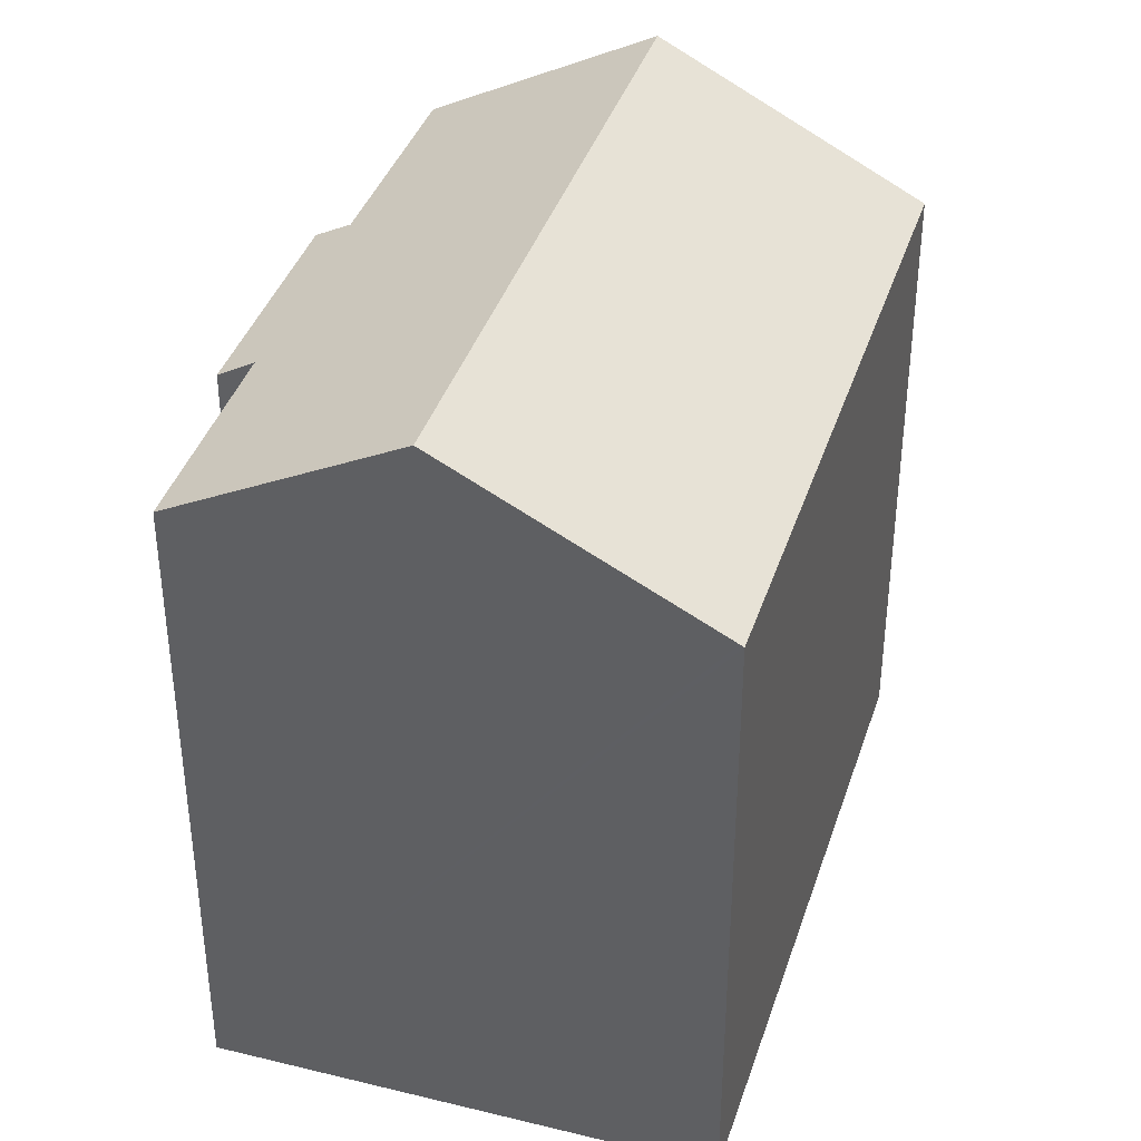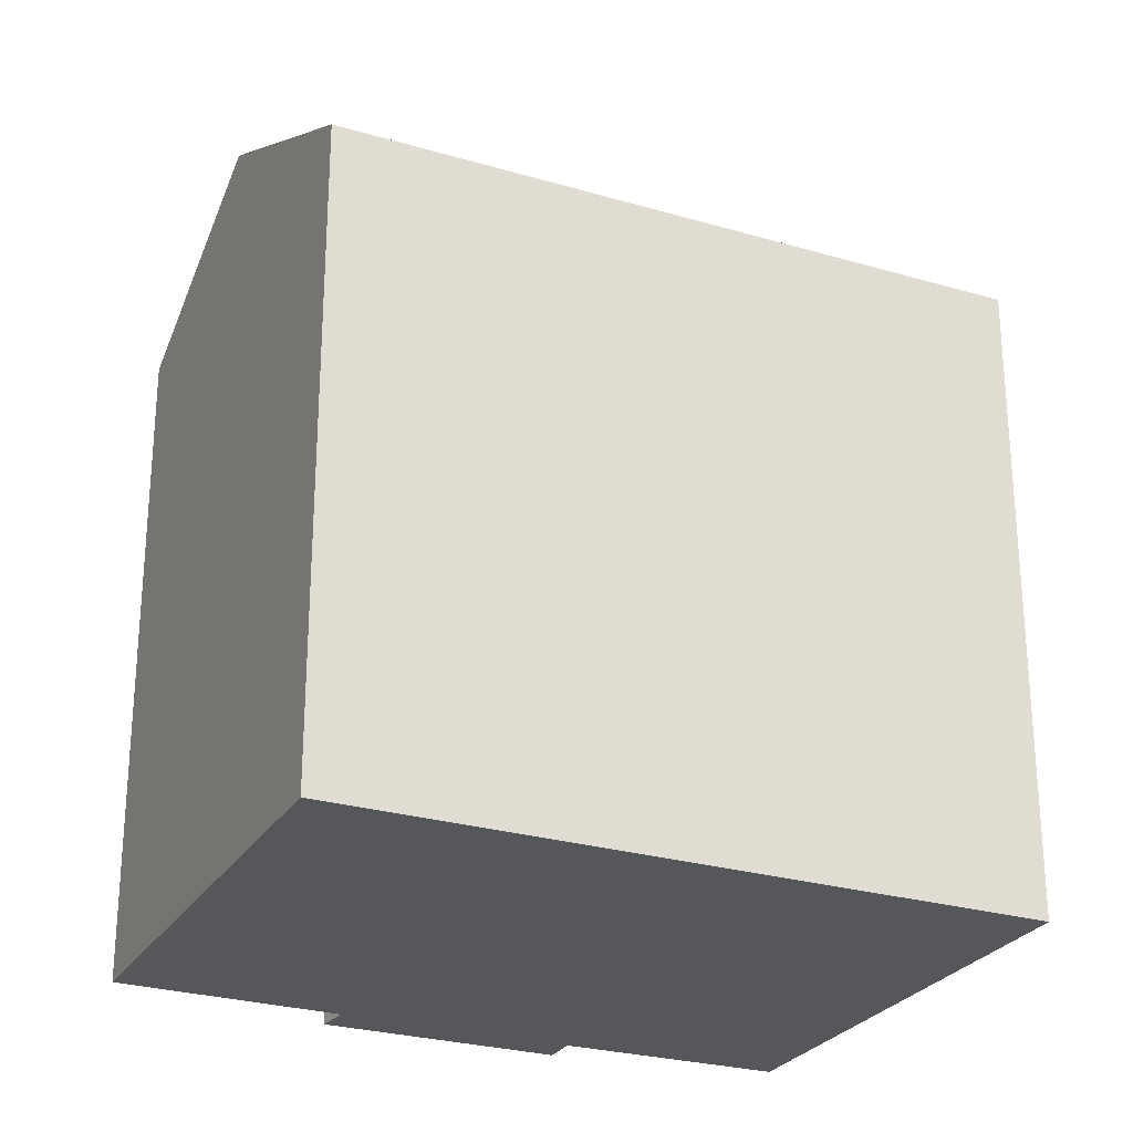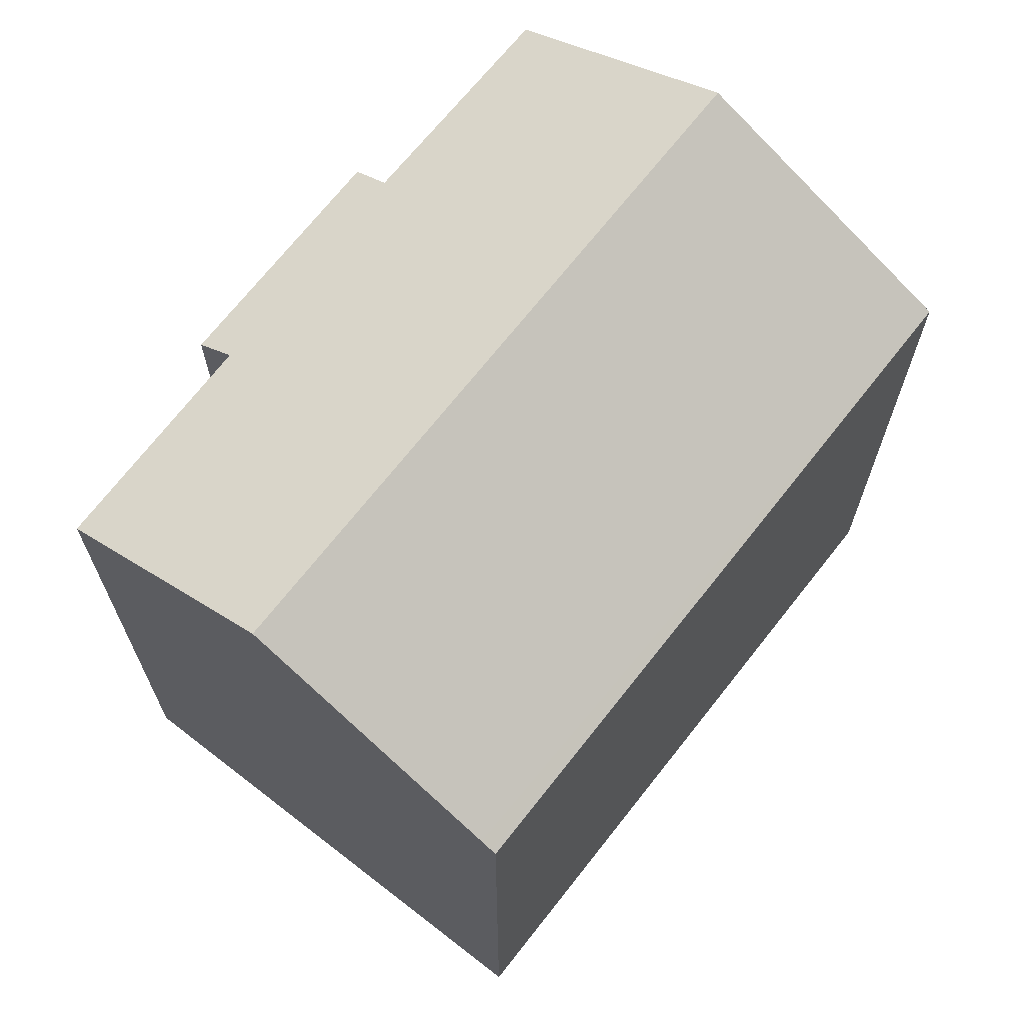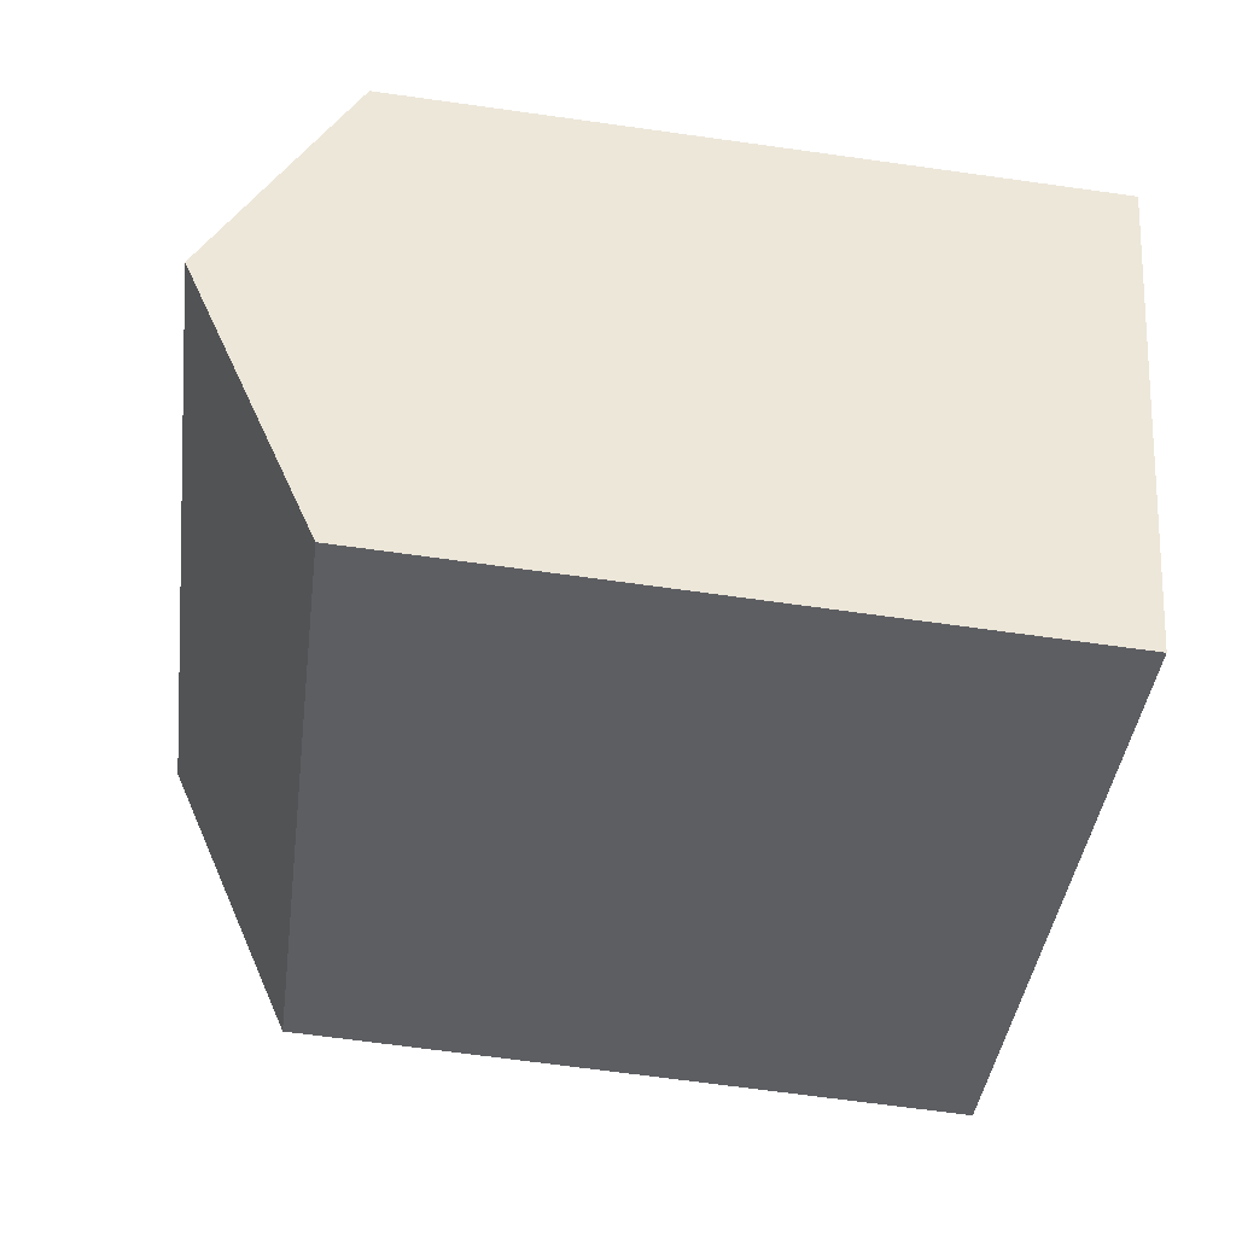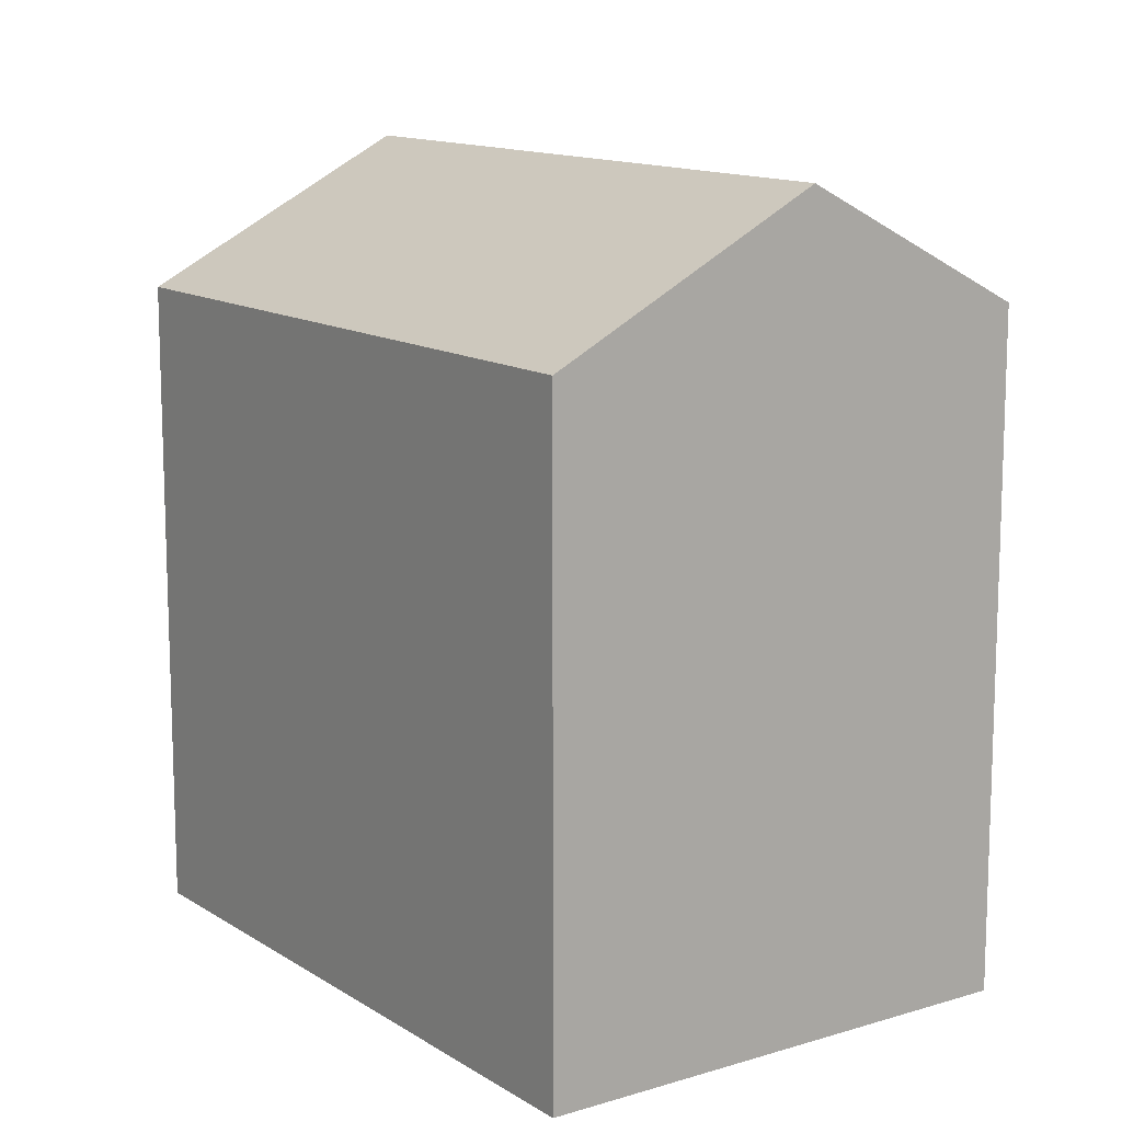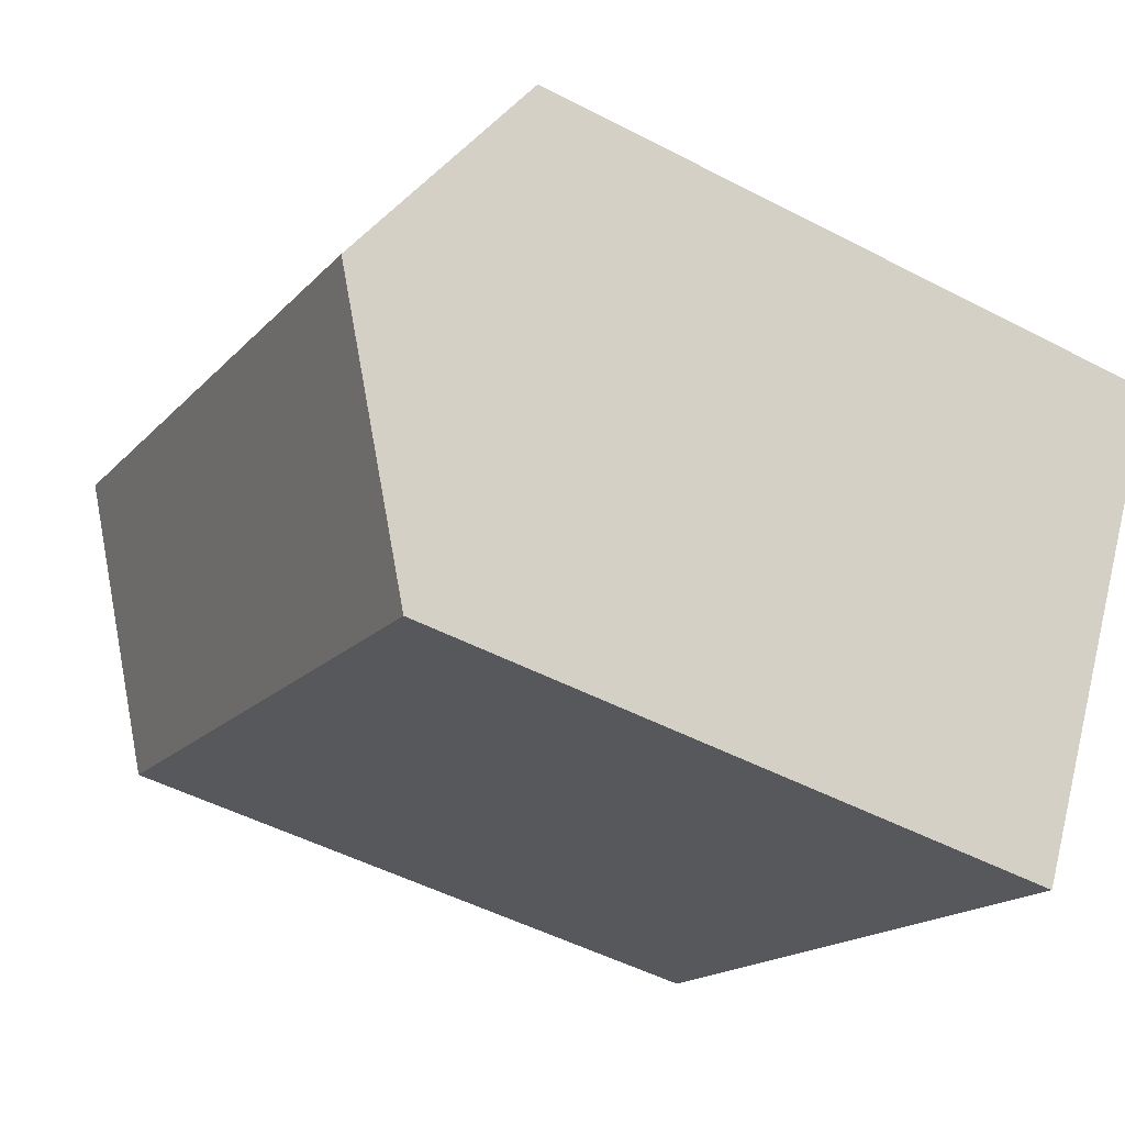
<metadata>
{"format":"obj","ext":"obj","renderer":"f3d","projection":"perspective","resolution":1024,"background":"white","views":[{"elev":39.1,"azim":77.8,"up":"+Y"},{"elev":-26.7,"azim":125.7,"up":"+Y"},{"elev":69.6,"azim":98.6,"up":"+Y"},{"elev":-68.8,"azim":-97.9,"up":"+Z"},{"elev":12.8,"azim":-154.5,"up":"+Y"},{"elev":-49.3,"azim":-120.1,"up":"+Z"}]}
</metadata>
<code>
v  18.59 20.24 3.594
v  10.46 17.1 6.017
v  15.64 17.14 8.859
v  2.933 20.24 -5.271
v  5.048 17.1 2.962
v  4.585 16.61 3.785
v  0 17.14 1.05e-15
v  10.09 16.62 6.886
v  6.369 16.61 -11.45
v  21.98 16.67 -2.473
v  22.04 16.62 -2.567
v  21.83 16.83 -2.198
v  6.072 16.93 -10.91
v  0 0 0
v  6.369 7.01e-16 -11.45
v  6.072 6.684e-16 -10.91
v  2.933 3.228e-16 -5.271
v  5.048 -1.814e-16 2.962
v  4.585 -2.318e-16 3.785
v  10.09 -4.216e-16 6.886
v  15.64 -5.425e-16 8.859
v  10.46 -3.684e-16 6.017
v  22.04 1.572e-16 -2.567
v  18.59 -2.201e-16 3.594
v  21.83 1.346e-16 -2.198
v  21.98 1.514e-16 -2.473
g defaultobject
f 1 2 3
f 2 1 4
f 2 4 5
f 2 5 6
f 5 4 7
f 6 8 2
f 9 10 11
f 10 9 12
f 12 9 1
f 1 9 4
f 4 9 13
f 13 7 4
f 7 13 14
f 14 13 9
f 14 9 15
f 14 15 16
f 14 16 17
f 18 6 5
f 6 18 19
f 14 5 7
f 5 14 18
f 6 20 8
f 20 6 19
f 2 21 3
f 21 2 22
f 8 22 2
f 22 8 20
f 21 1 3
f 1 21 12
f 12 21 10
f 10 21 11
f 11 21 23
f 23 21 24
f 23 24 25
f 23 25 26
f 23 9 11
f 9 23 15
f 19 22 20
f 22 24 21
f 24 22 19
f 24 19 18
f 24 18 14
f 24 14 25
f 25 14 17
f 25 17 26
f 26 17 23
f 23 17 15
f 15 17 16

</code>
